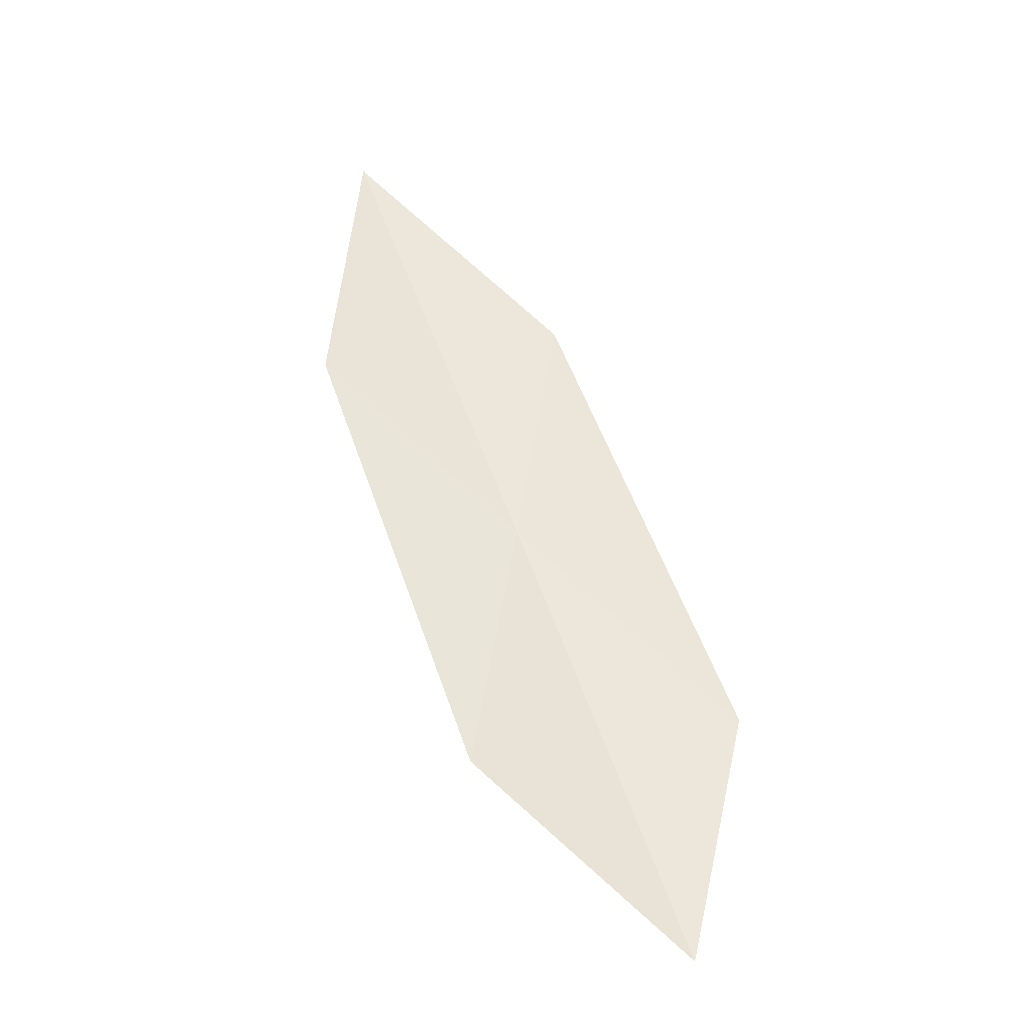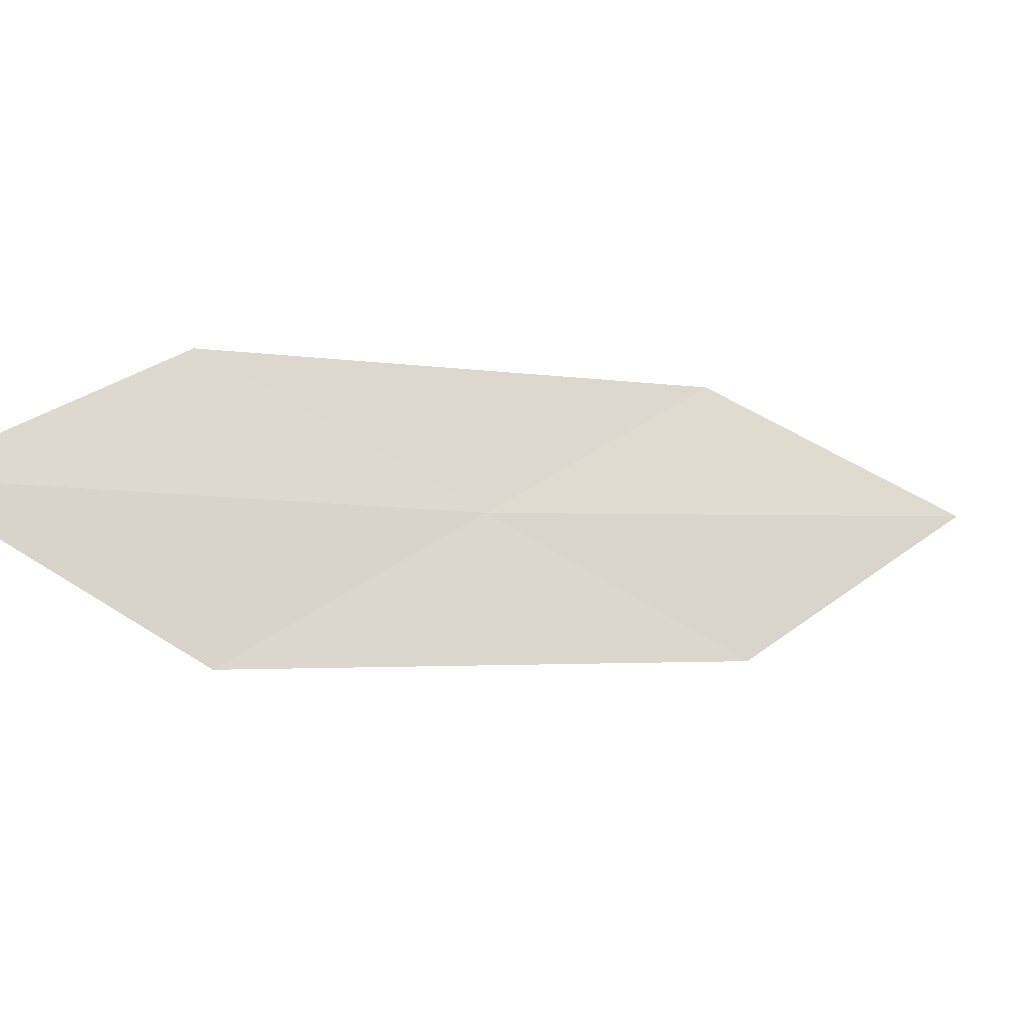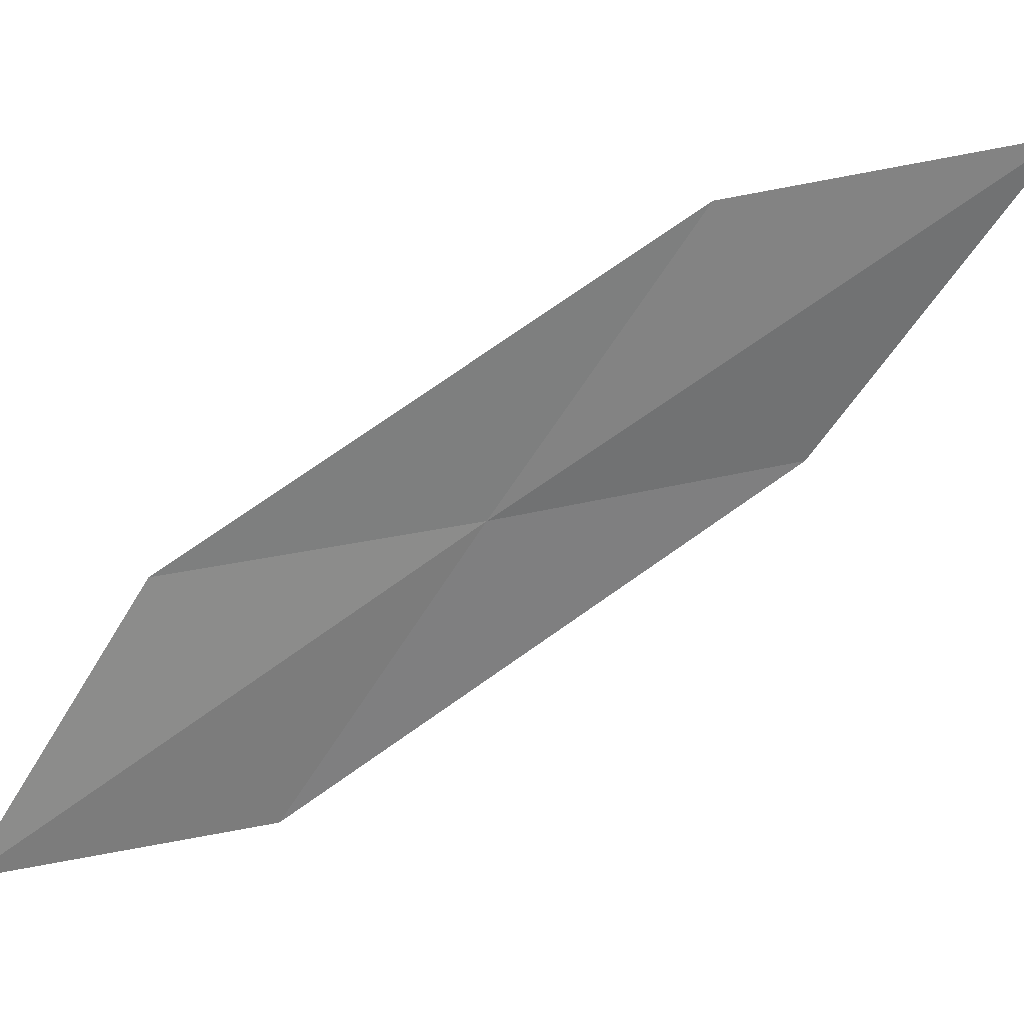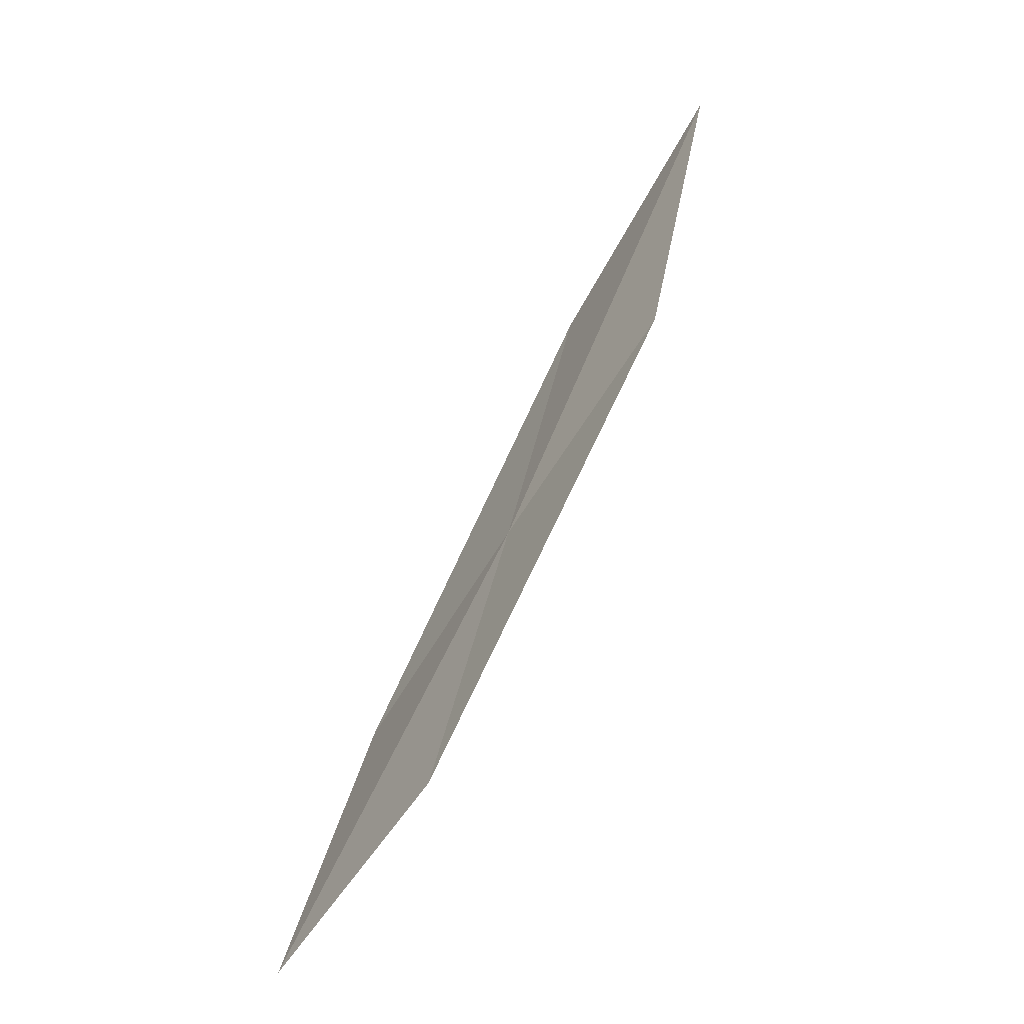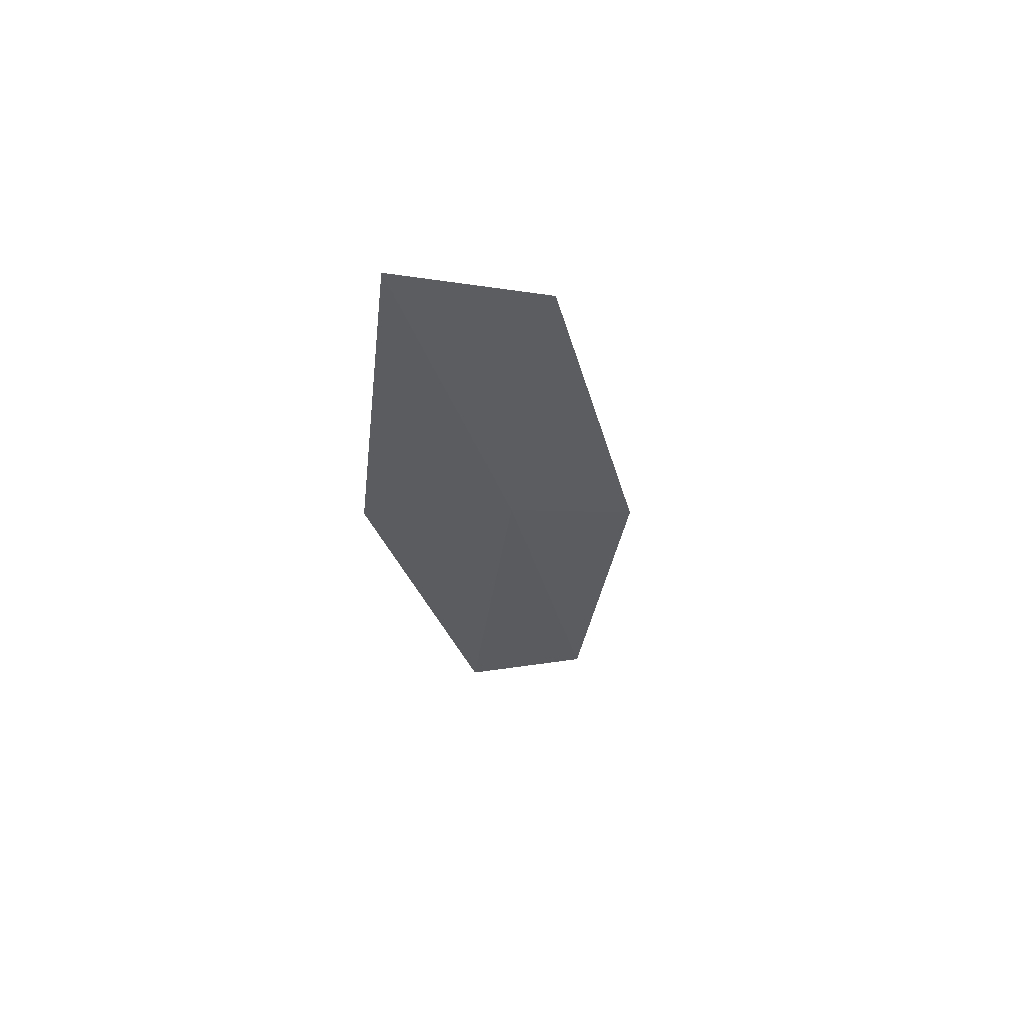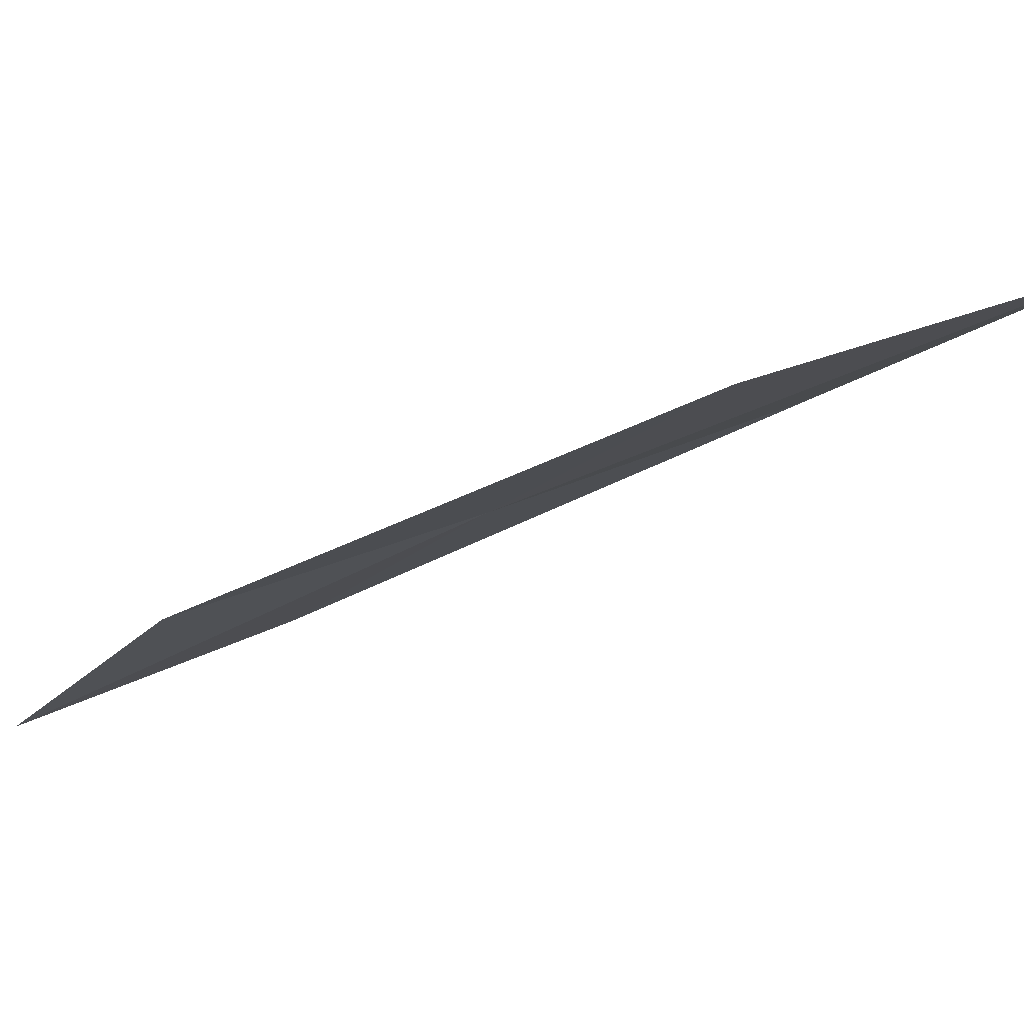
<metadata>
{"format":"obj","ext":"obj","renderer":"f3d","projection":"perspective","resolution":1024,"background":"white","views":[{"elev":-2.0,"azim":-55.2,"up":"+Z"},{"elev":-65.5,"azim":-93.7,"up":"+Y"},{"elev":1.8,"azim":-71.2,"up":"+Y"},{"elev":12.7,"azim":21.5,"up":"+Z"},{"elev":-75.8,"azim":-5.2,"up":"+Z"},{"elev":53.3,"azim":-74.5,"up":"+Y"}]}
</metadata>
<code>
v 25.13 16.89 17.52
v 24.43 16.68 16.37
v 24.47 15.45 15.52
v 25.22 15.62 16.57
v 25.03 18.14 18.48
v 25.7 18.41 19.73
v 25.85 17.13 18.66
f 1 2 3
f 1 3 4
f 1 5 2
f 1 6 5
f 1 7 6
f 1 4 7

</code>
